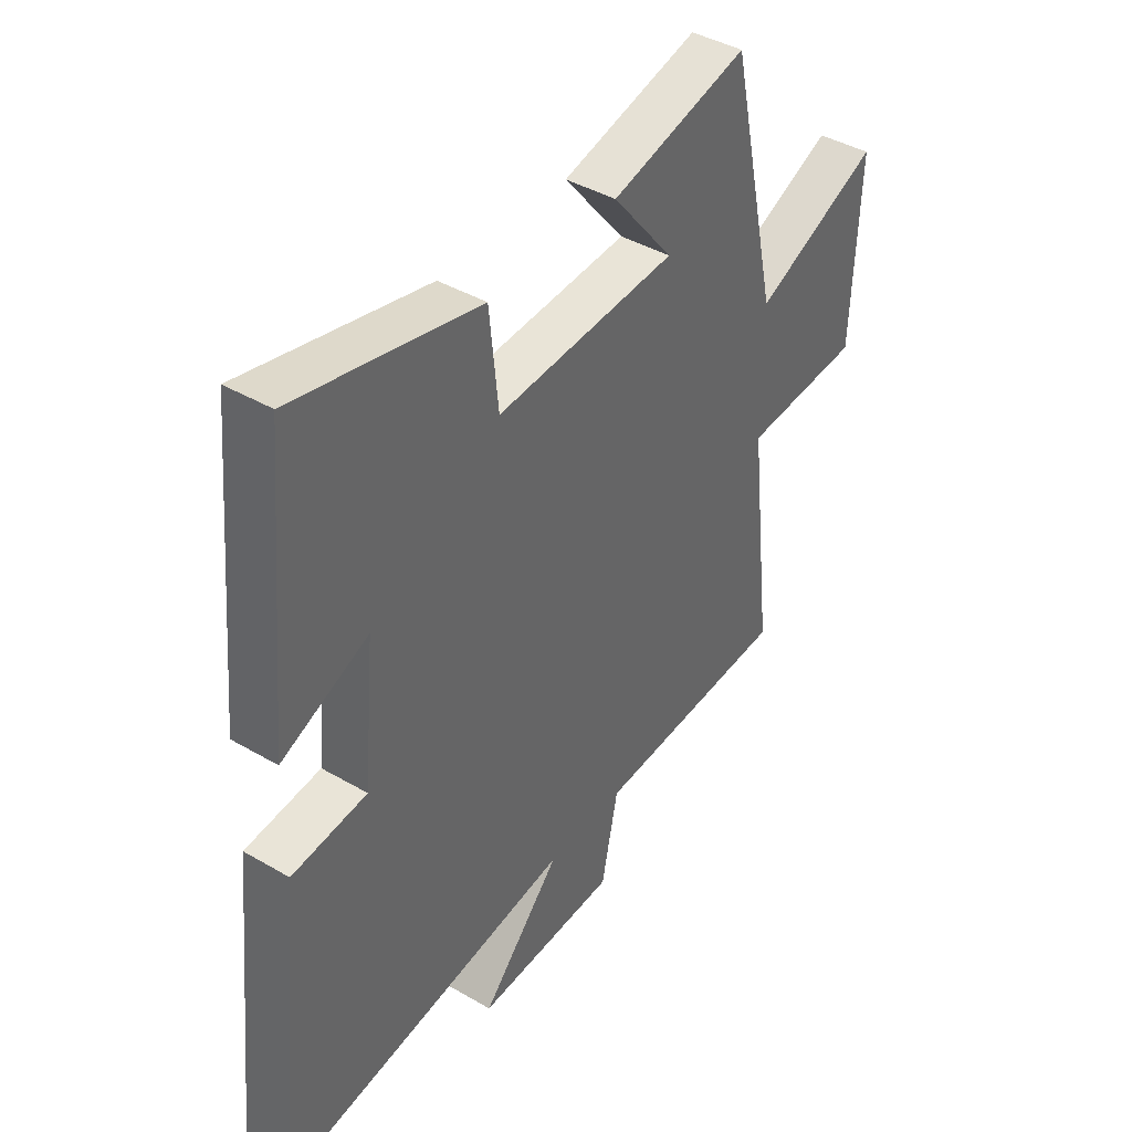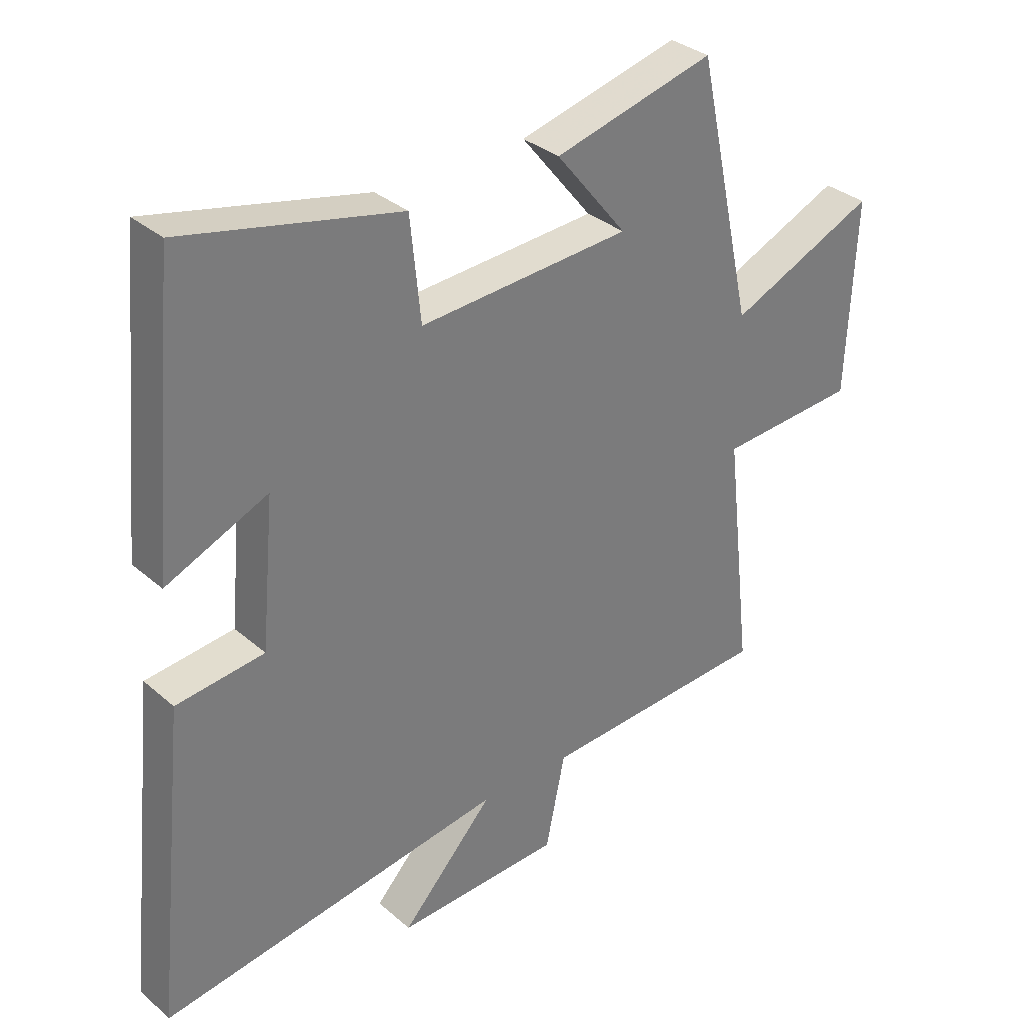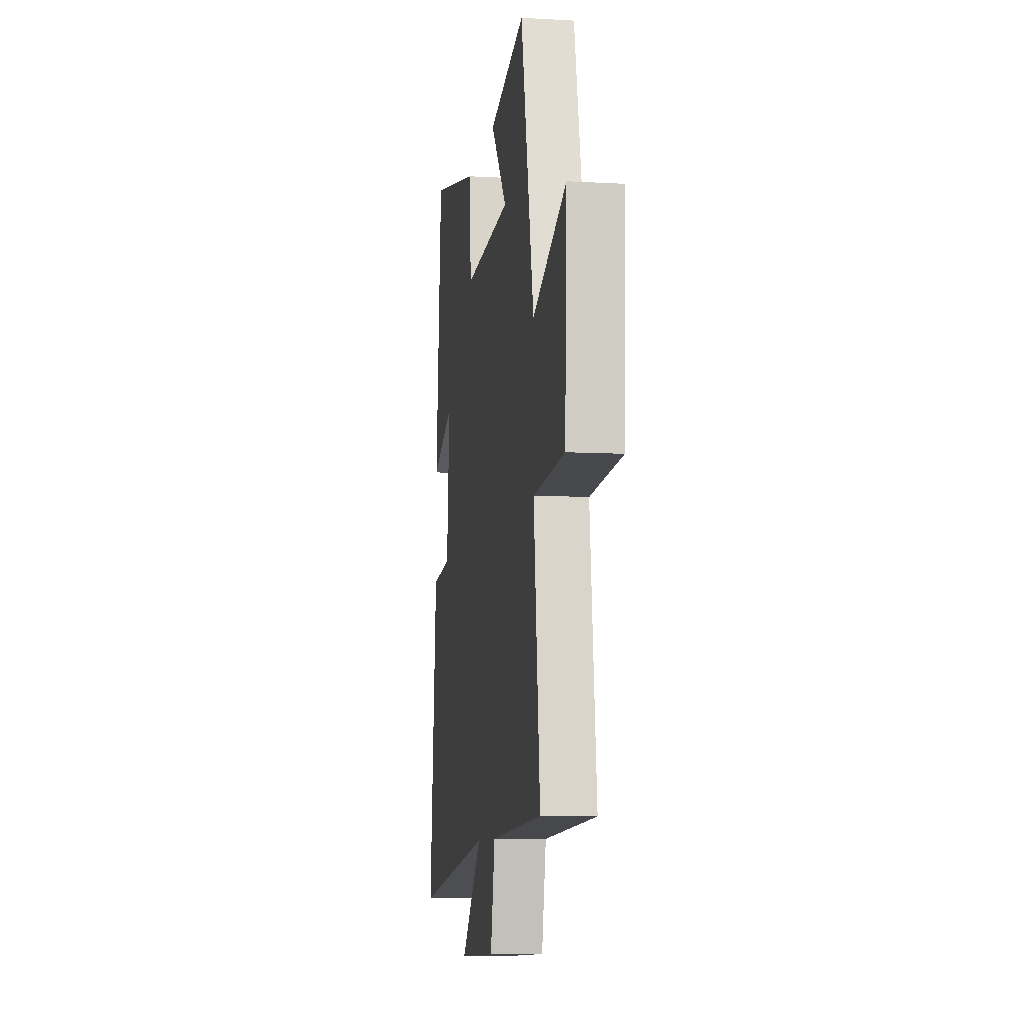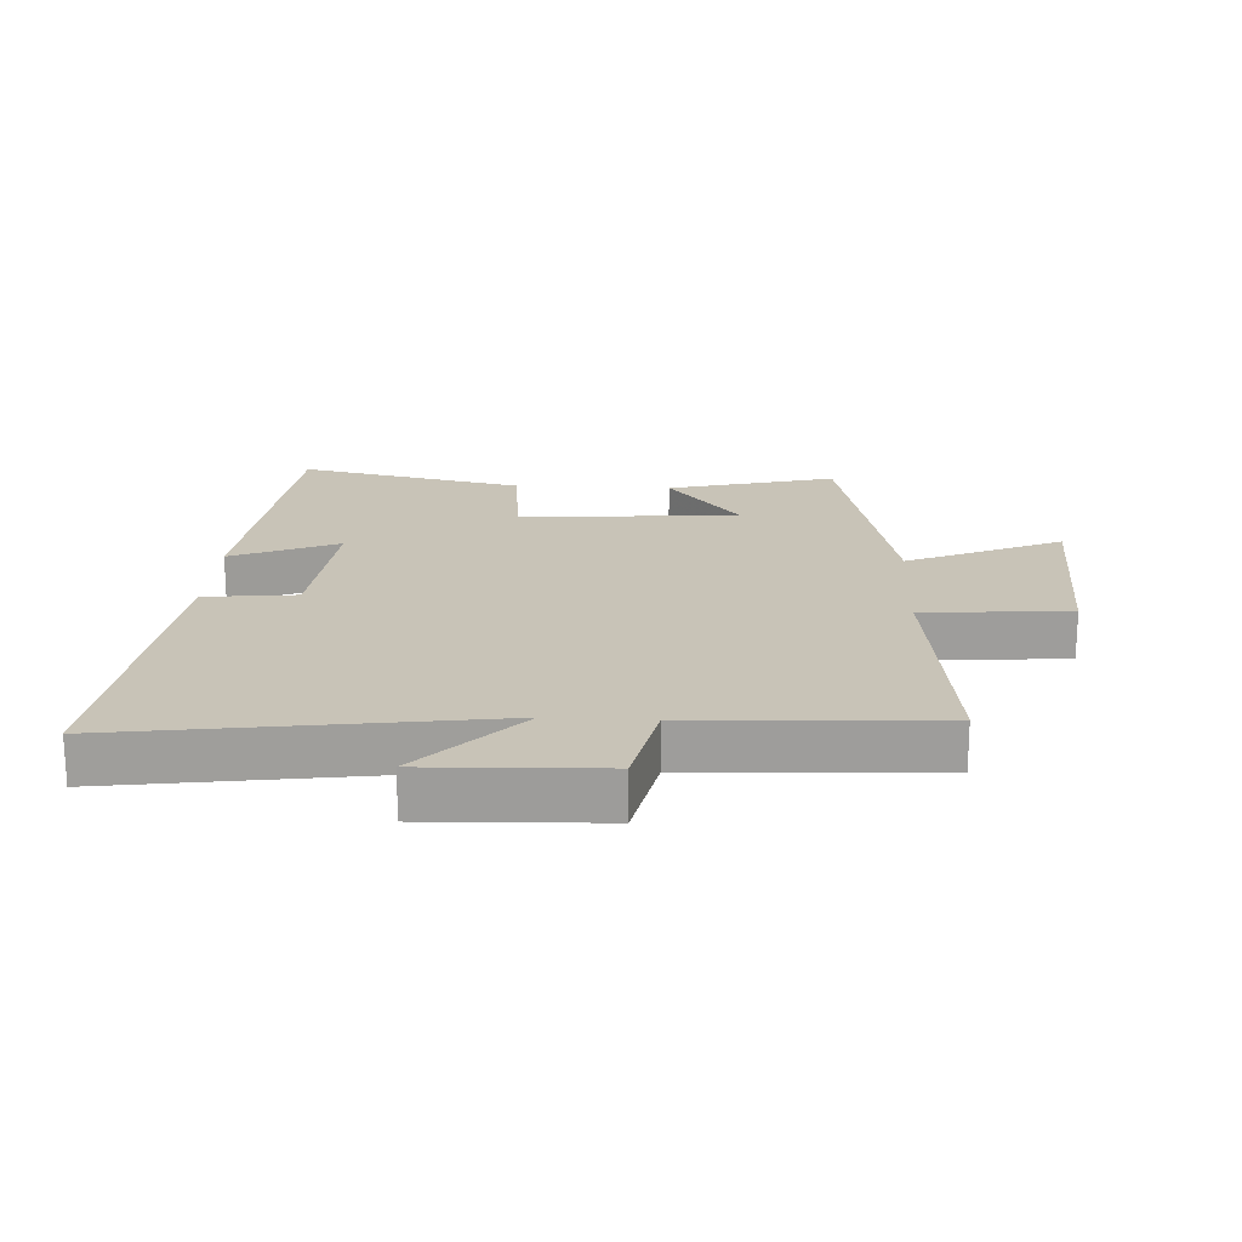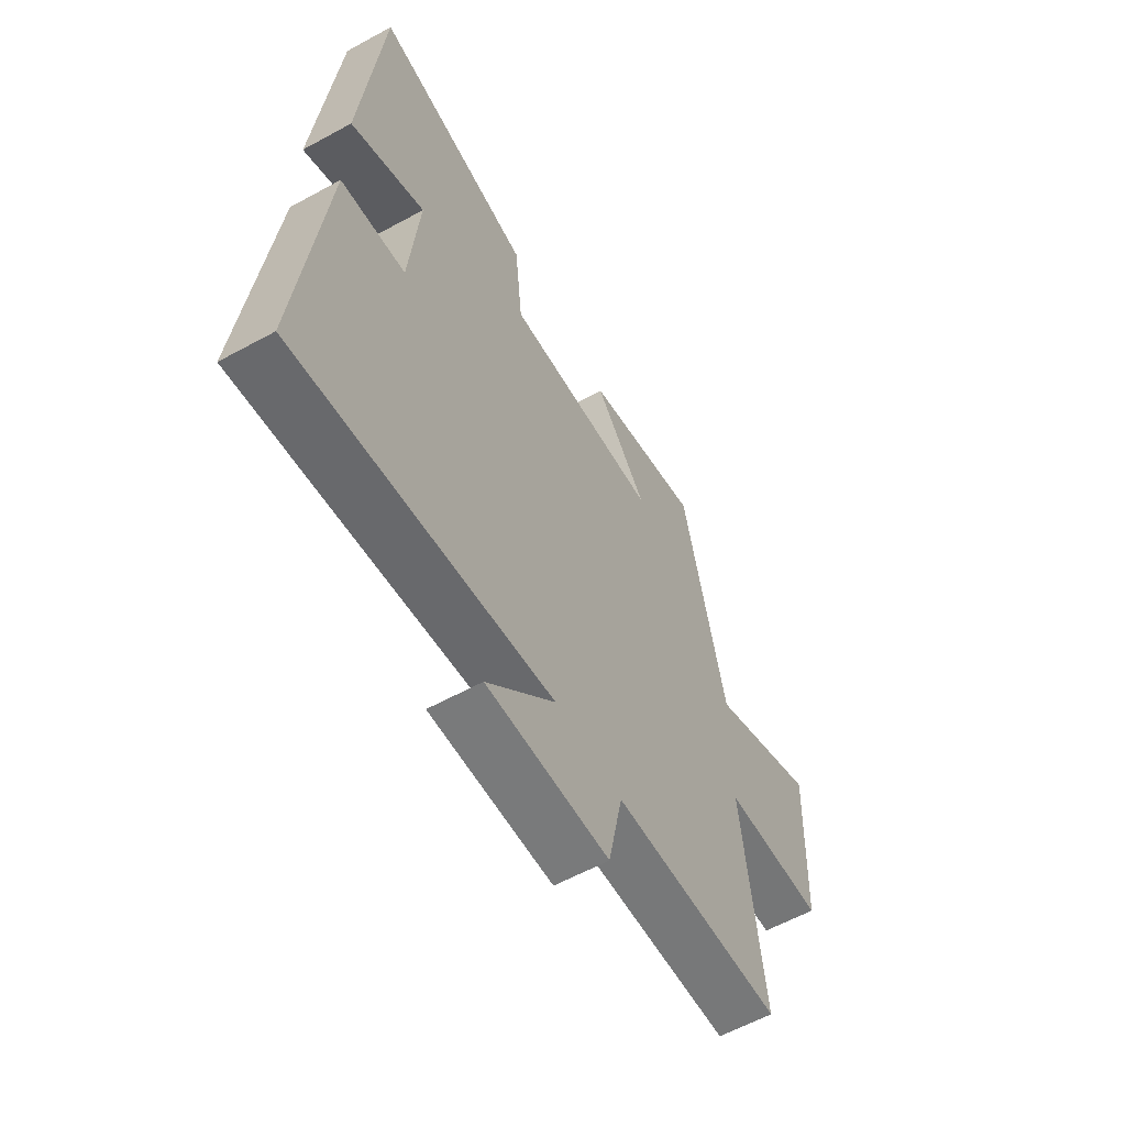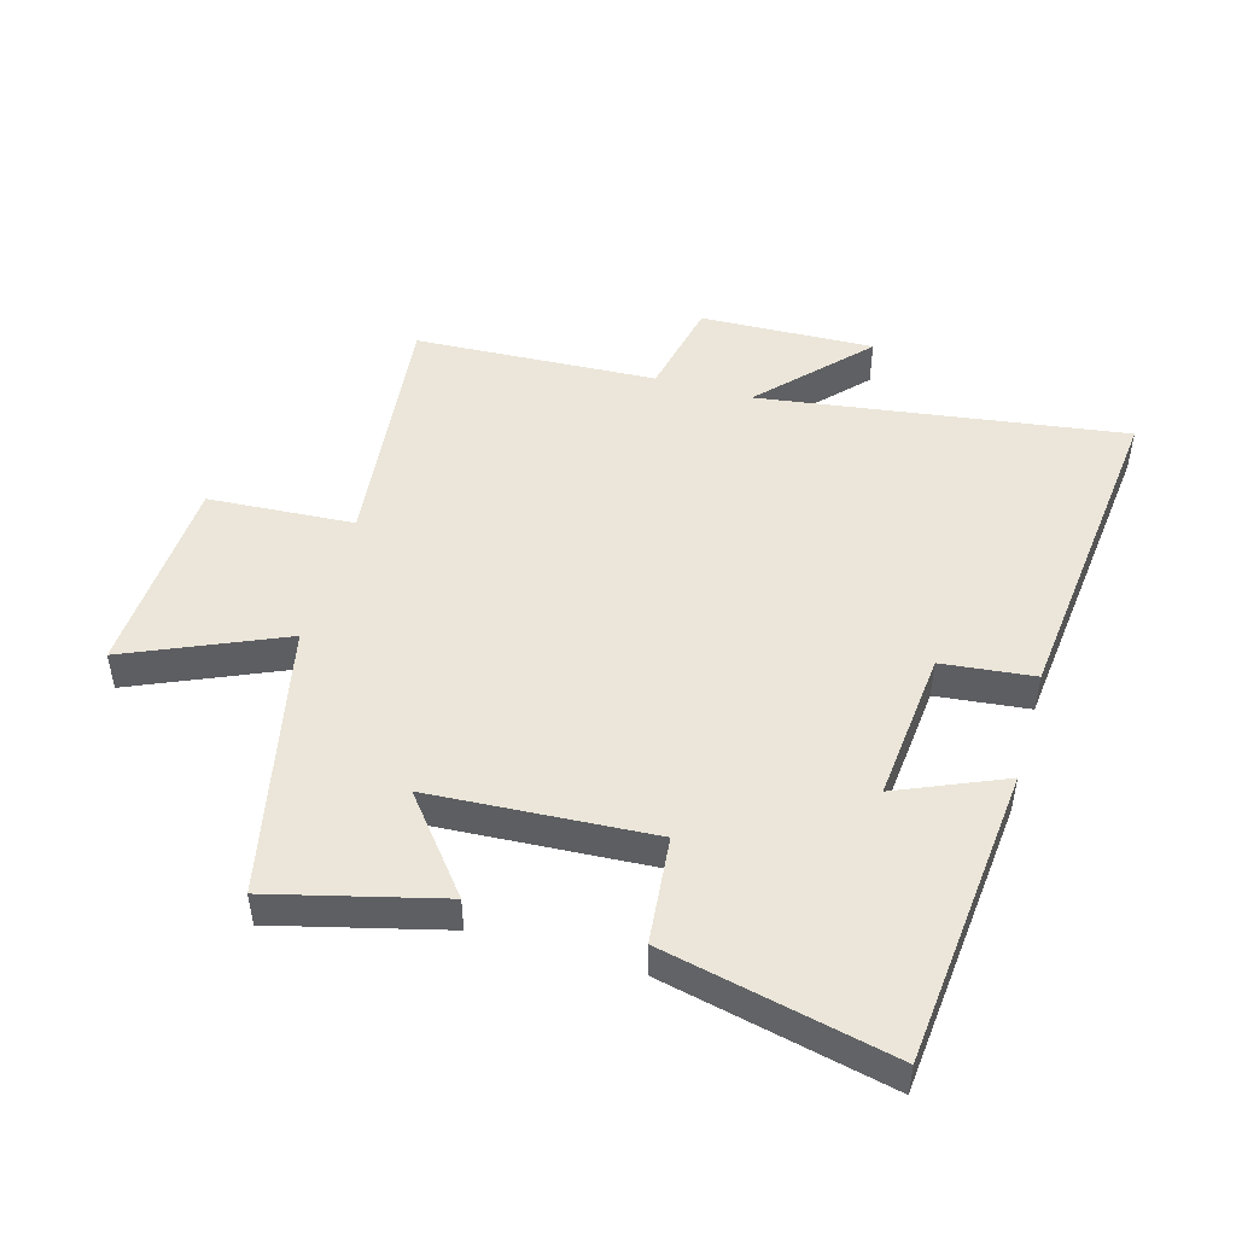
<metadata>
{"format":"obj","ext":"obj","renderer":"f3d","projection":"perspective","resolution":1024,"background":"white","views":[{"elev":41.4,"azim":125.3,"up":"+Z"},{"elev":33.0,"azim":139.7,"up":"+Z"},{"elev":-8.6,"azim":-98.7,"up":"+Z"},{"elev":19.6,"azim":-177.0,"up":"+Y"},{"elev":-59.8,"azim":119.3,"up":"+Z"},{"elev":48.3,"azim":16.2,"up":"+Y"}]}
</metadata>
<code>
v -0.546 0.07 -0.48
v -0.5 0.07 -0.084
v -0.728 0.07 -0.069
v -0.742 0.07 0.249
v -0.5 0.07 0.142
v -0.406 0.07 0.568
v -0.143 0.07 0.5
v -0.26 0.07 0.355
v 0.086 0.07 0.333
v 0.103 0.07 0.5
v 0.456 0.07 0.578
v 0.5 0.07 0.111
v 0.334 0.07 0.183
v 0.356 0.07 -0.055
v 0.5 0.07 -0.071
v 0.554 0.07 -0.583
v -0.015 0.07 -0.5
v 0.137 0.07 -0.664
v -0.135 0.07 -0.654
v -0.167 0.07 -0.5
v -0.546 0 -0.48
v -0.5 0 -0.084
v -0.728 0 -0.069
v -0.742 0 0.249
v -0.5 0 0.142
v -0.406 0 0.568
v -0.143 0 0.5
v -0.26 0 0.355
v 0.086 0 0.333
v 0.103 0 0.5
v 0.456 0 0.578
v 0.5 0 0.111
v 0.334 0 0.183
v 0.356 0 -0.055
v 0.5 0 -0.071
v 0.554 0 -0.583
v -0.015 0 -0.5
v 0.137 0 -0.664
v -0.135 0 -0.654
v -0.167 0 -0.5
f 17 18 19 20
f 17 20 1 2
f 16 17 2
f 15 16 2
f 14 15 2
f 13 14 2 3
f 11 12 13
f 10 11 13
f 9 10 13
f 8 9 13 3
f 5 6 7 8
f 5 8 3
f 3 4 5
f 40 39 38 37
f 22 21 40 37
f 22 37 36
f 22 36 35
f 22 35 34
f 23 22 34 33
f 33 32 31
f 33 31 30
f 33 30 29
f 23 33 29 28
f 28 27 26 25
f 23 28 25
f 25 24 23
f 1 21 22 2
f 2 22 23 3
f 3 23 24 4
f 4 24 25 5
f 5 25 26 6
f 6 26 27 7
f 7 27 28 8
f 8 28 29 9
f 9 29 30 10
f 10 30 31 11
f 11 31 32 12
f 12 32 33 13
f 13 33 34 14
f 14 34 35 15
f 15 35 36 16
f 16 36 37 17
f 17 37 38 18
f 18 38 39 19
f 19 39 40 20
f 20 40 21 1

</code>
